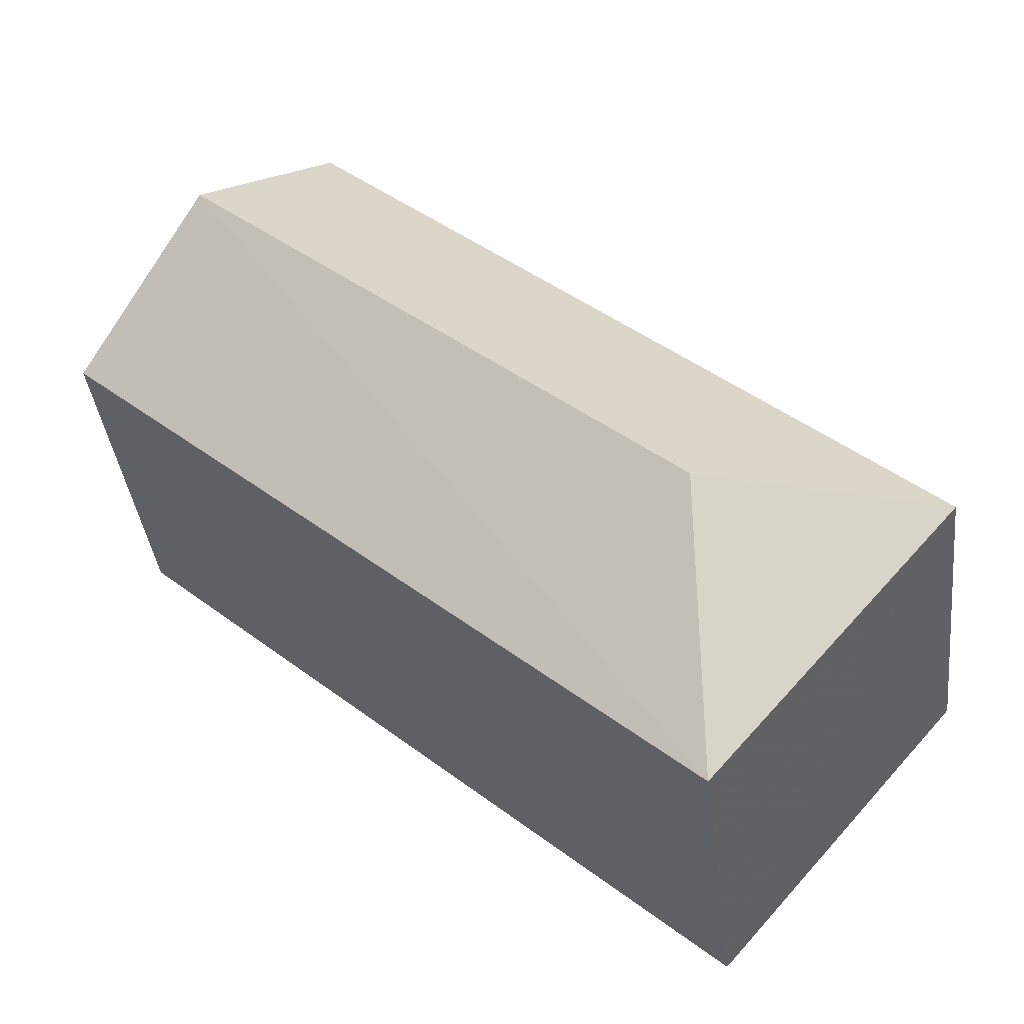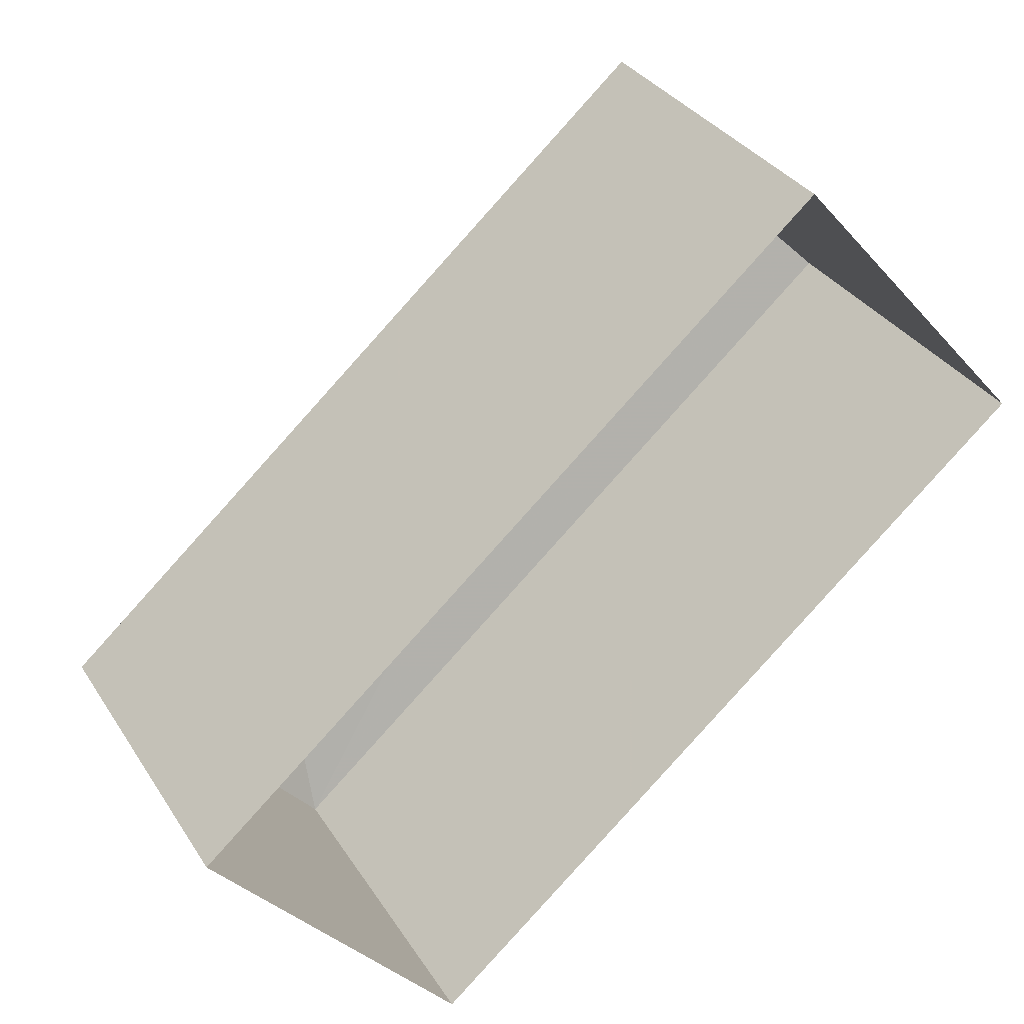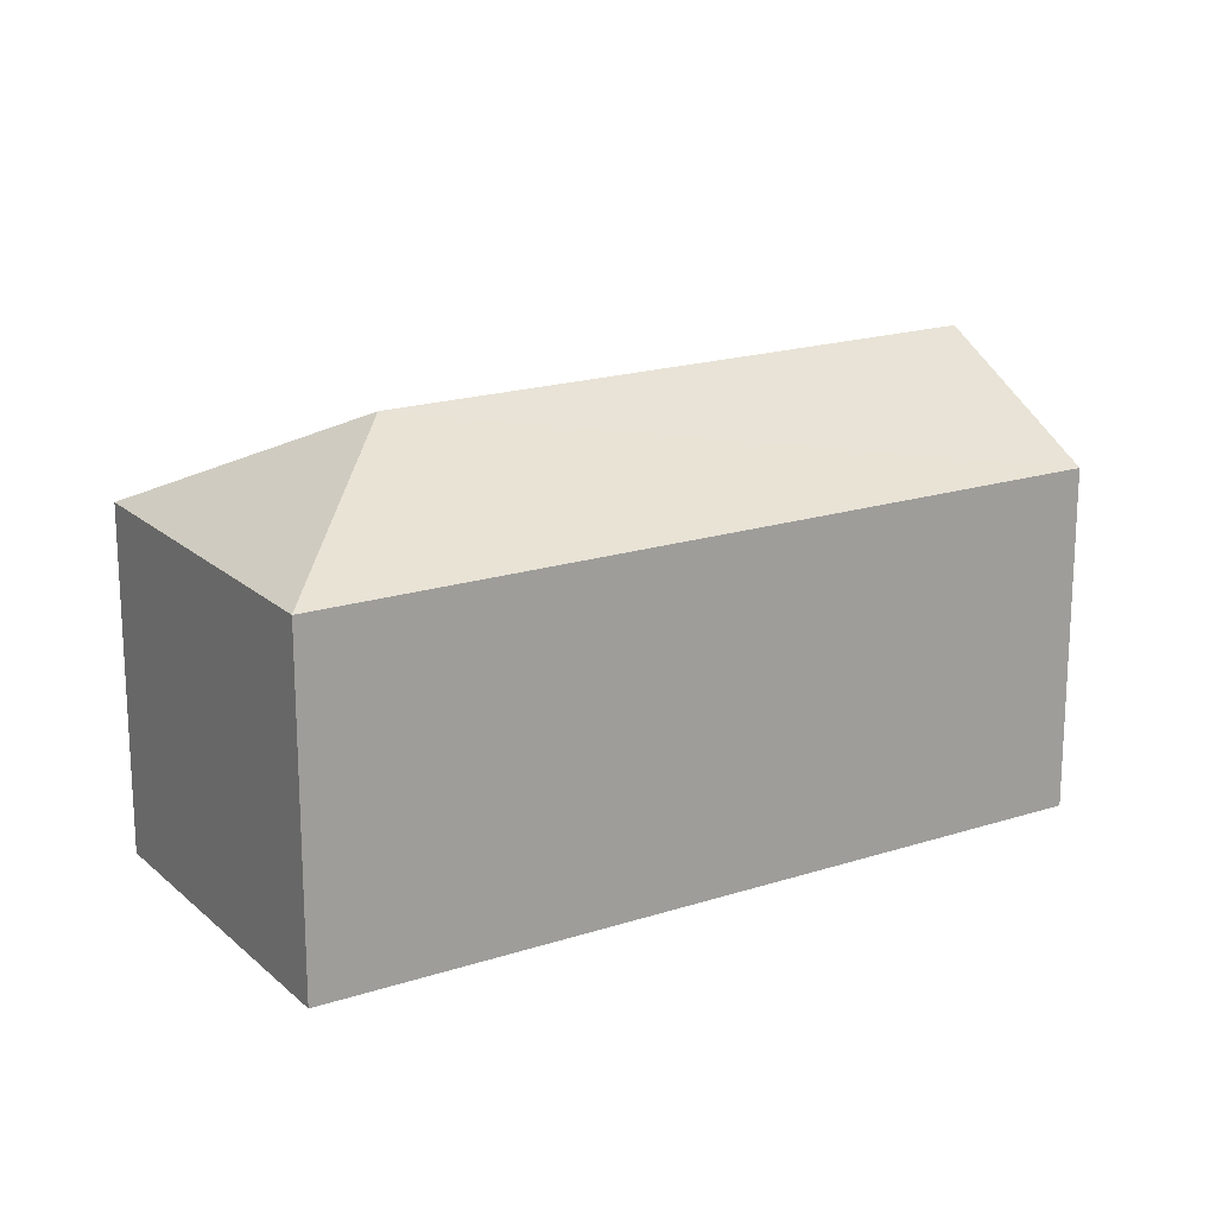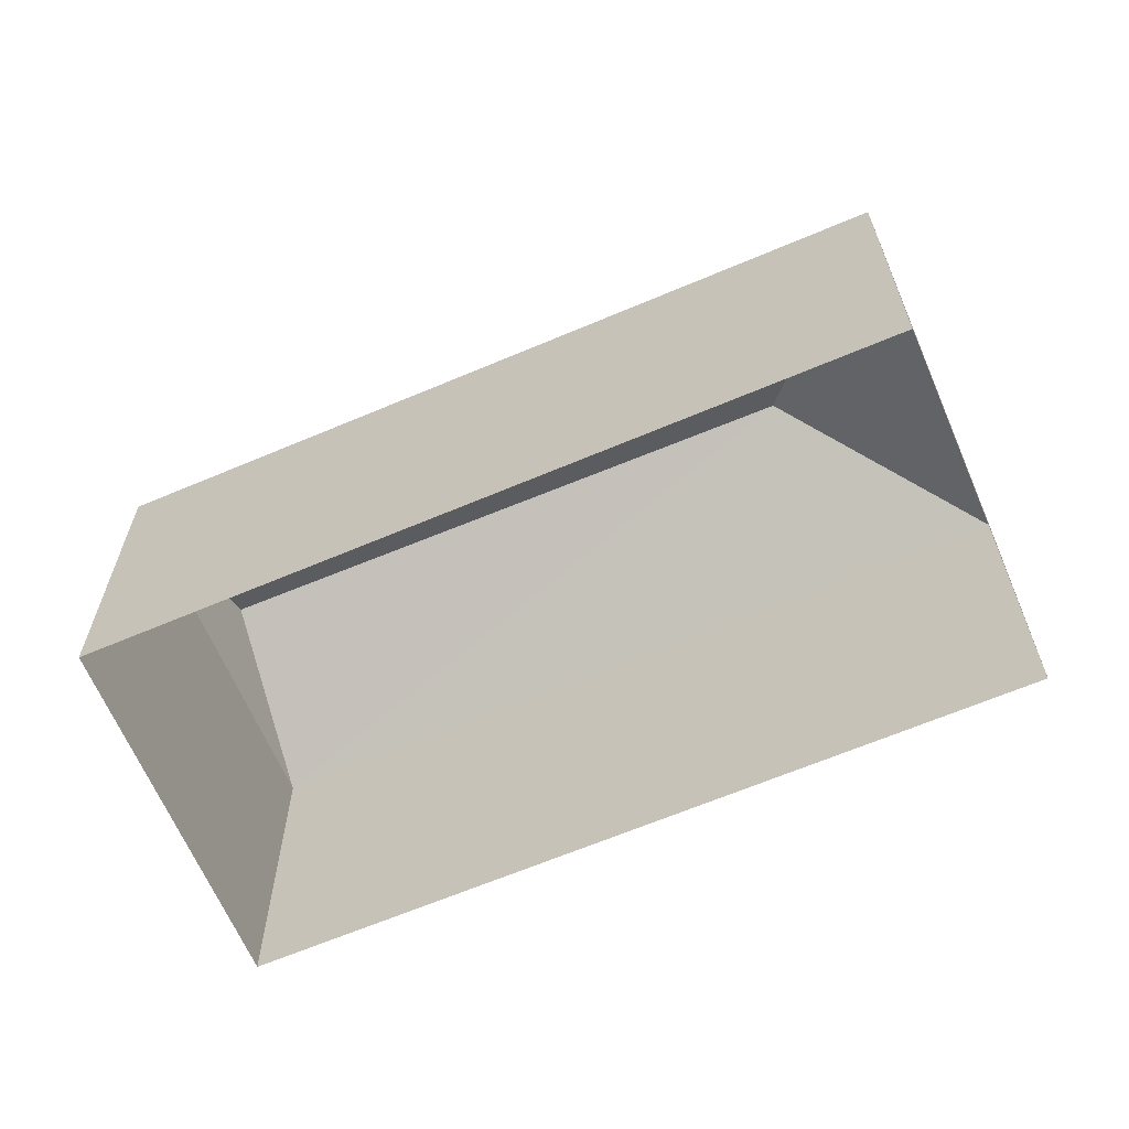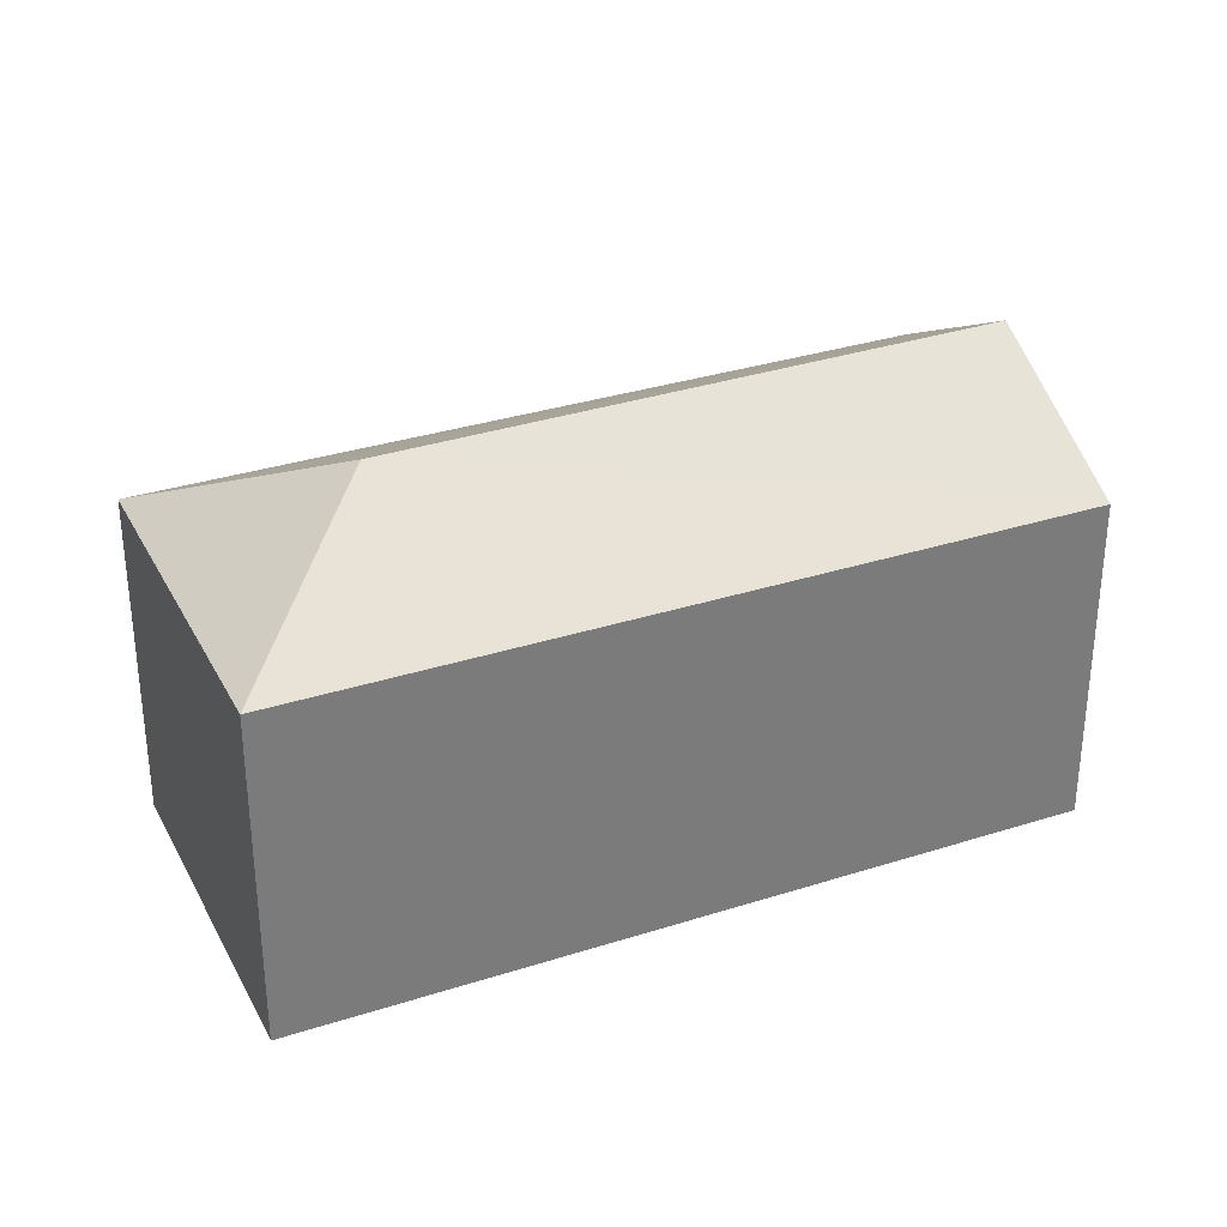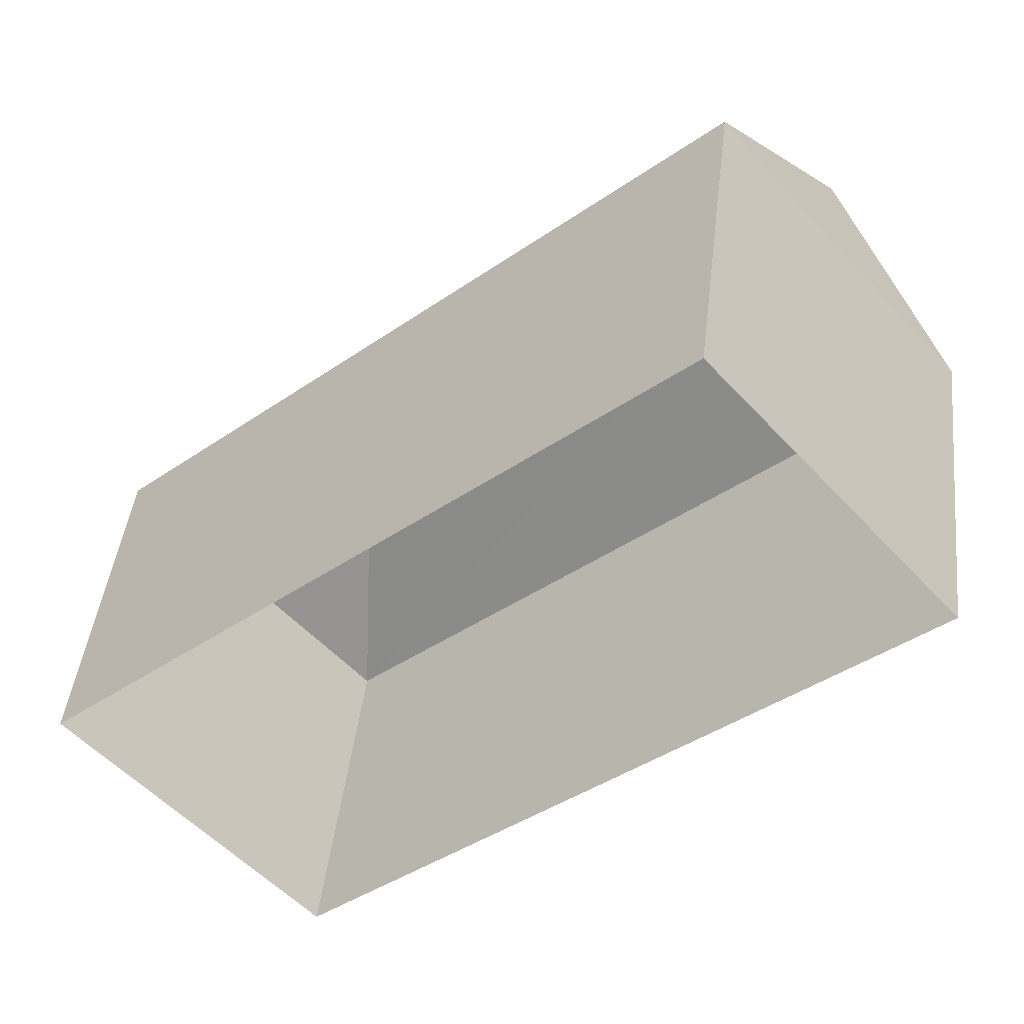
<metadata>
{"format":"obj","ext":"obj","renderer":"f3d","projection":"perspective","resolution":1024,"background":"white","views":[{"elev":-38.2,"azim":6.8,"up":"+Y"},{"elev":32.8,"azim":152.5,"up":"+Y"},{"elev":18.6,"azim":107.1,"up":"+Z"},{"elev":-64.8,"azim":-17.9,"up":"+Z"},{"elev":32.7,"azim":115.0,"up":"+Z"},{"elev":43.6,"azim":-173.4,"up":"+Y"}]}
</metadata>
<code>
v -7890 -3.751e+04 26.67
v -7890 -3.751e+04 18.96
v -7895 -3.752e+04 18.96
v -7895 -3.752e+04 26.67
v -7876 -3.752e+04 26.66
v -7876 -3.752e+04 18.95
v -7881 -3.753e+04 18.95
v -7881 -3.753e+04 26.66
v -7892 -3.752e+04 29.01
v -7881 -3.752e+04 29
f 2 7 3
f 2 6 7
f 1 2 3
f 4 1 3
f 5 6 2
f 1 5 2
f 5 7 6
f 5 8 7
f 8 3 7
f 8 4 3
f 8 9 4
f 10 9 8
f 9 10 1
f 1 10 5
f 10 8 5
f 9 1 4

</code>
